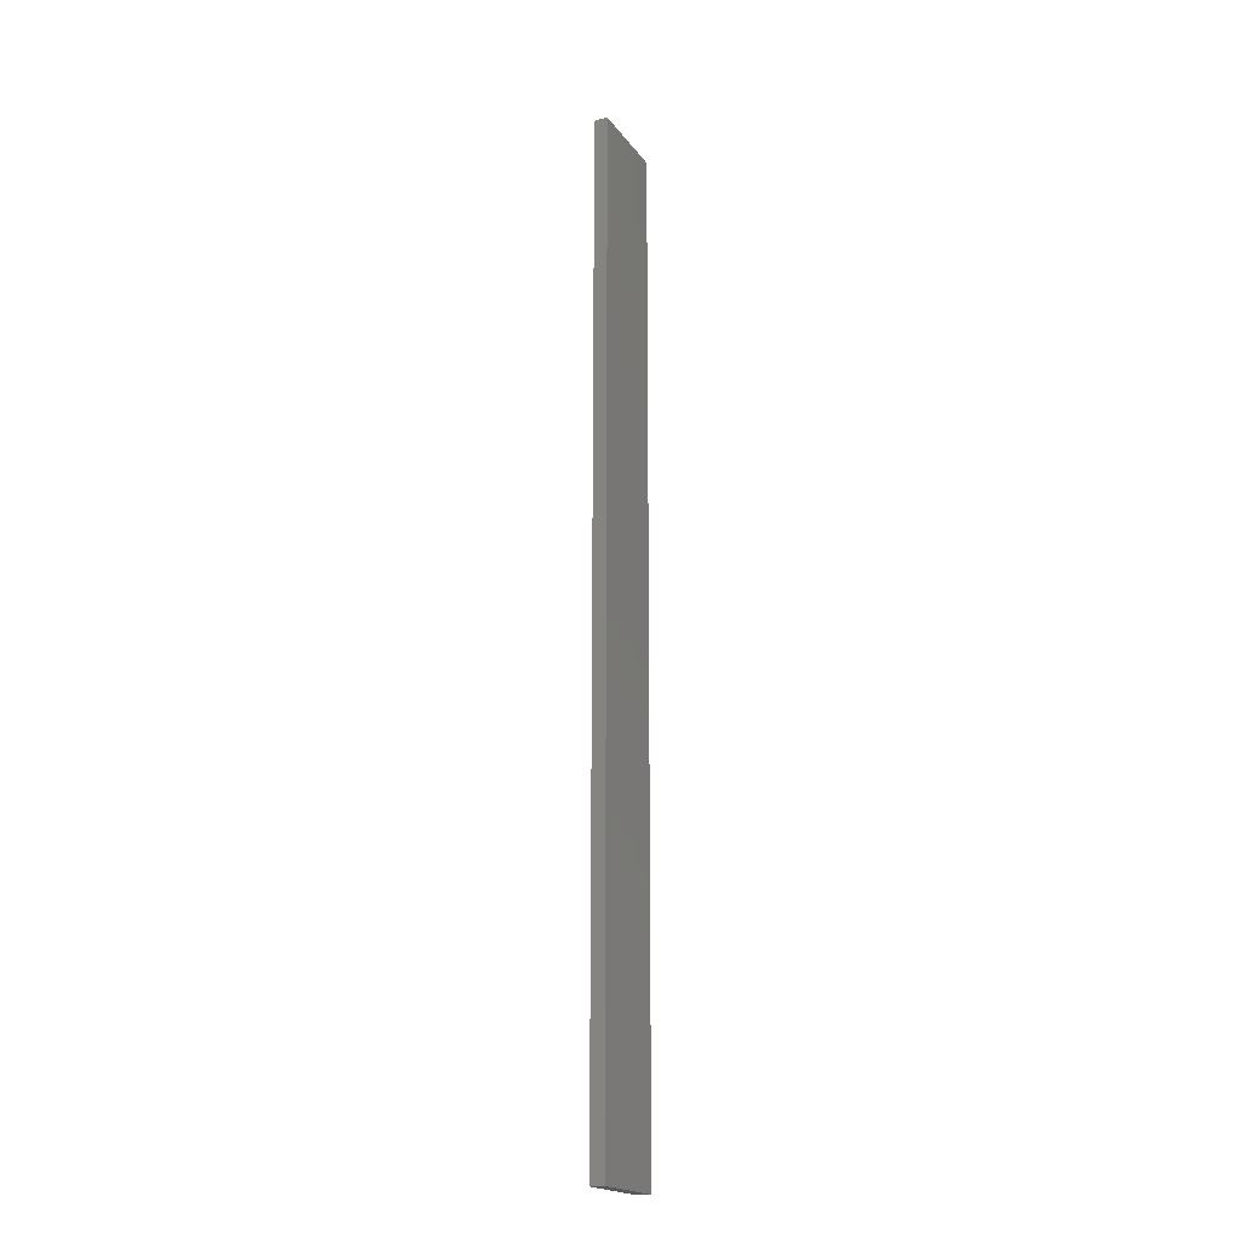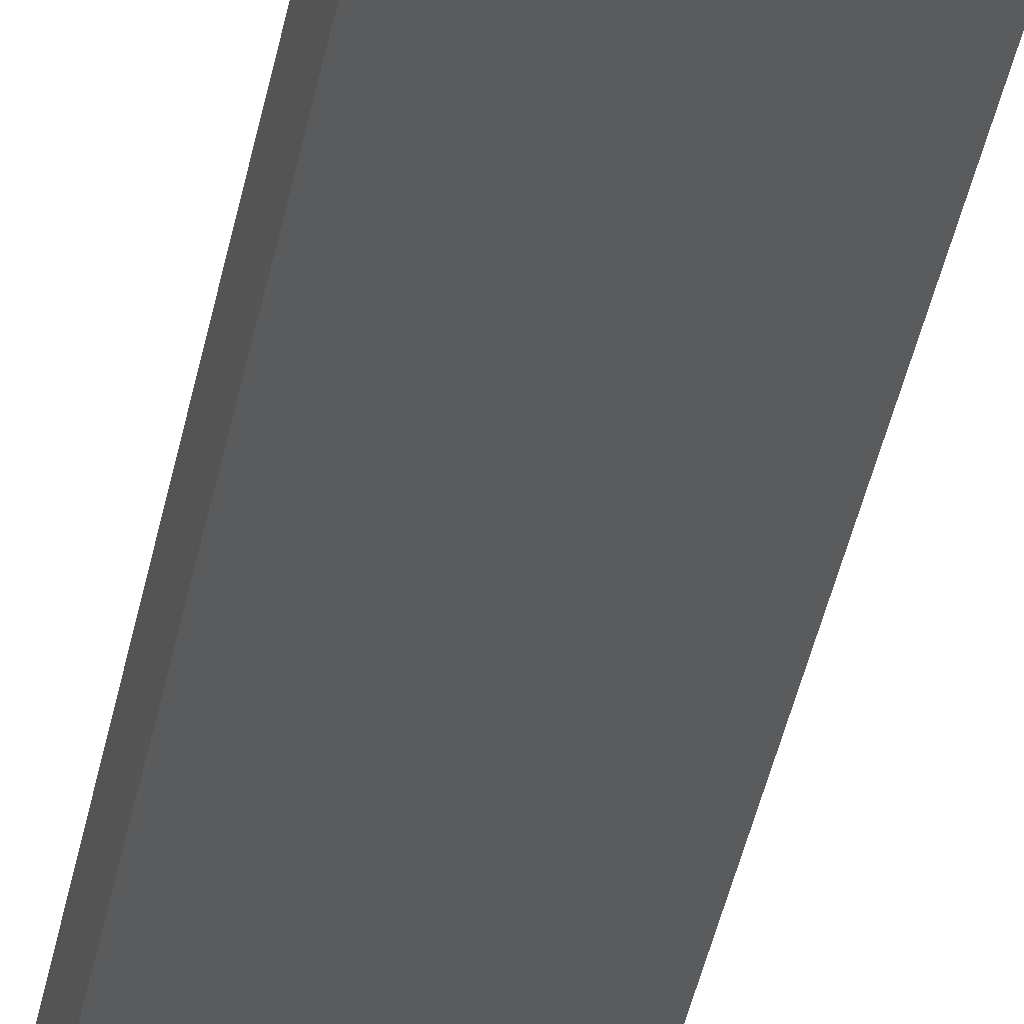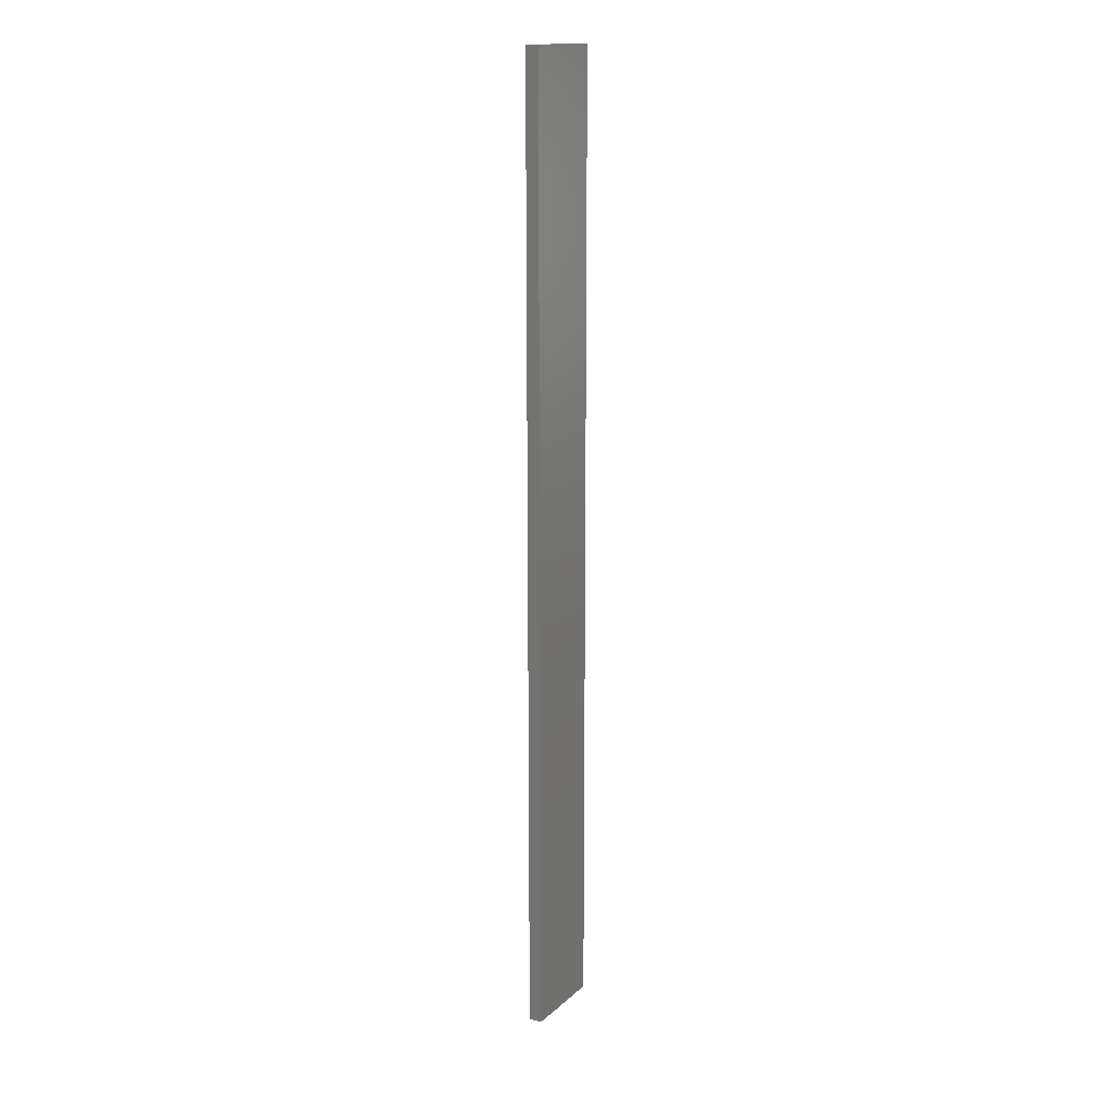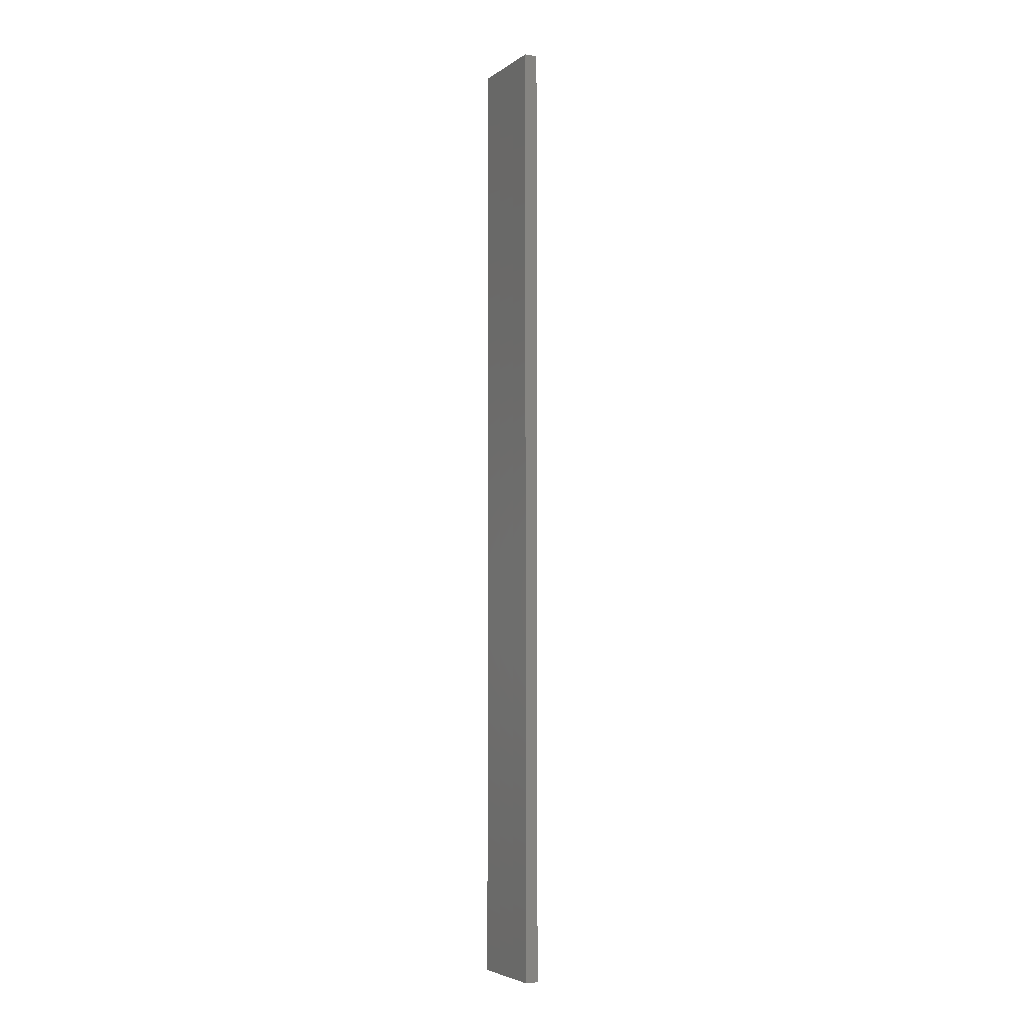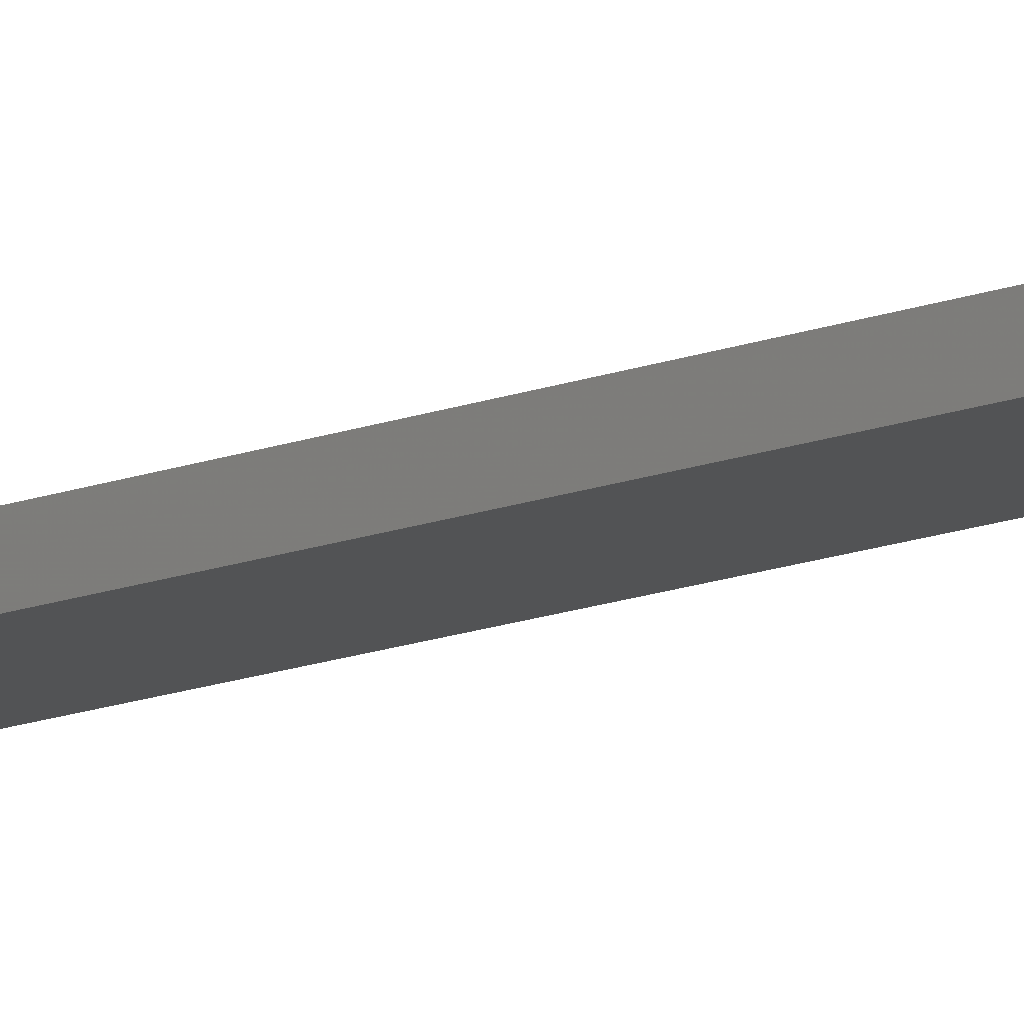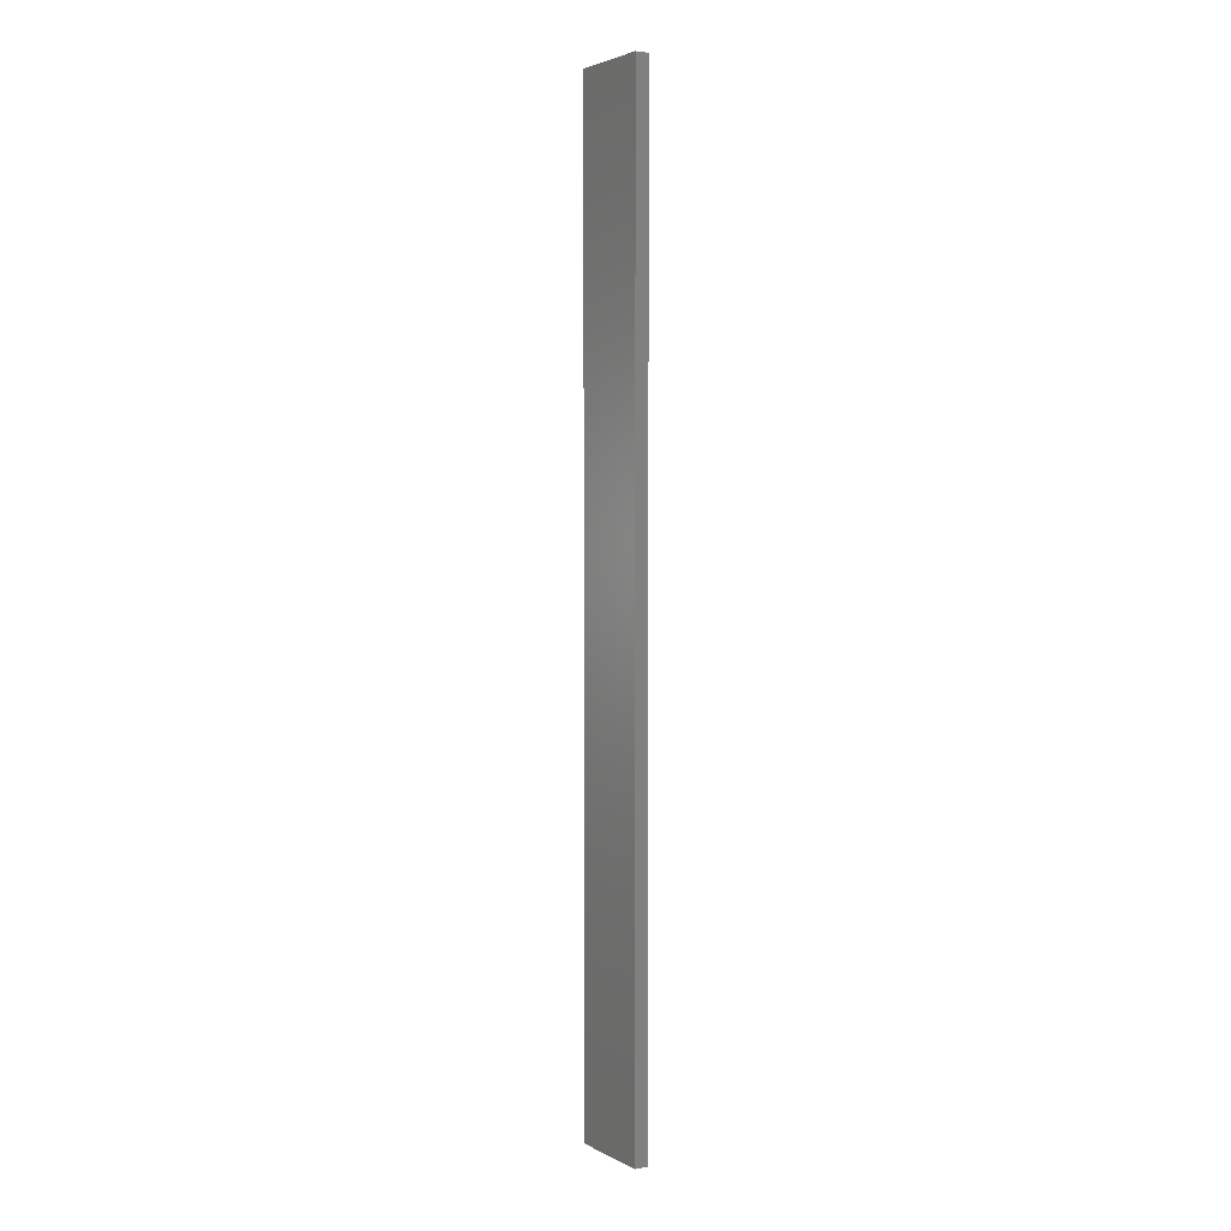
<metadata>
{"format":"stl","ext":"stl","renderer":"f3d","projection":"perspective","resolution":1024,"background":"white","views":[{"elev":-19.7,"azim":103.3,"up":"+Z"},{"elev":-26.5,"azim":172.5,"up":"+Y"},{"elev":15.9,"azim":108.5,"up":"+Z"},{"elev":-4.8,"azim":50.6,"up":"+Z"},{"elev":-18.5,"azim":123.7,"up":"+Y"},{"elev":3.1,"azim":-133.4,"up":"+Z"}]}
</metadata>
<code>
# stl→obj: 16 verts, 28 faces
v 19.26 2.355 -192.2
v 19.15 2.377 -192.2
v 19.15 2.377 -188.6
v 19.26 2.355 -188.6
v 19.37 2.332 -188.6
v 19.37 2.332 -192.2
v 19.47 2.309 -188.6
v 19.47 2.309 -192.2
v 19.46 2.26 -192.2
v 19.46 2.26 -188.6
v 19.14 2.328 -188.6
v 19.14 2.328 -192.2
v 19.25 2.306 -188.6
v 19.25 2.306 -192.2
v 19.36 2.283 -192.2
v 19.36 2.283 -188.6
f 1 2 3
f 1 3 4
f 1 4 5
f 6 5 7
f 6 1 5
f 8 6 7
f 8 7 9
f 7 10 9
f 11 12 13
f 12 14 13
f 13 15 16
f 16 15 10
f 14 15 13
f 15 9 10
f 12 3 2
f 11 3 12
f 16 10 7
f 5 16 7
f 4 13 16
f 4 16 5
f 3 11 13
f 3 13 4
f 15 6 9
f 9 6 8
f 14 1 15
f 15 1 6
f 12 2 14
f 14 2 1

</code>
